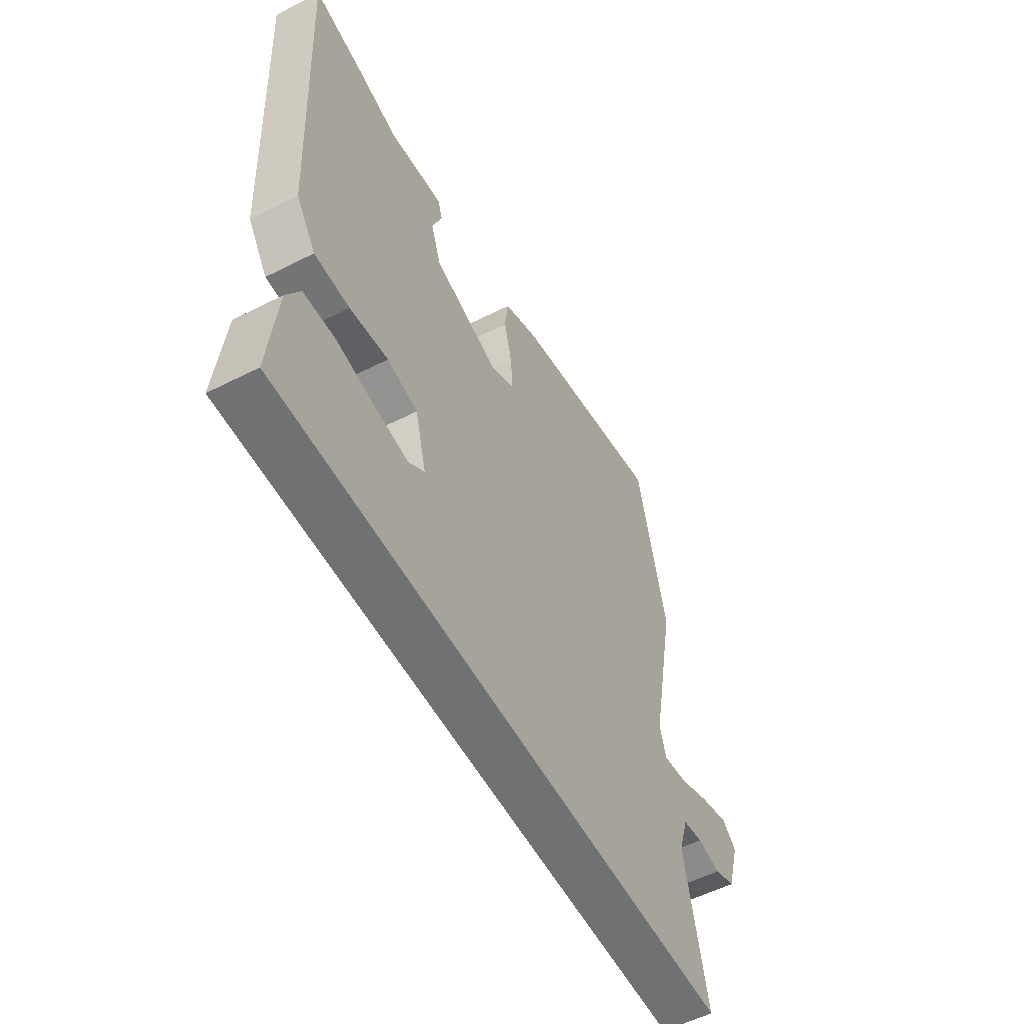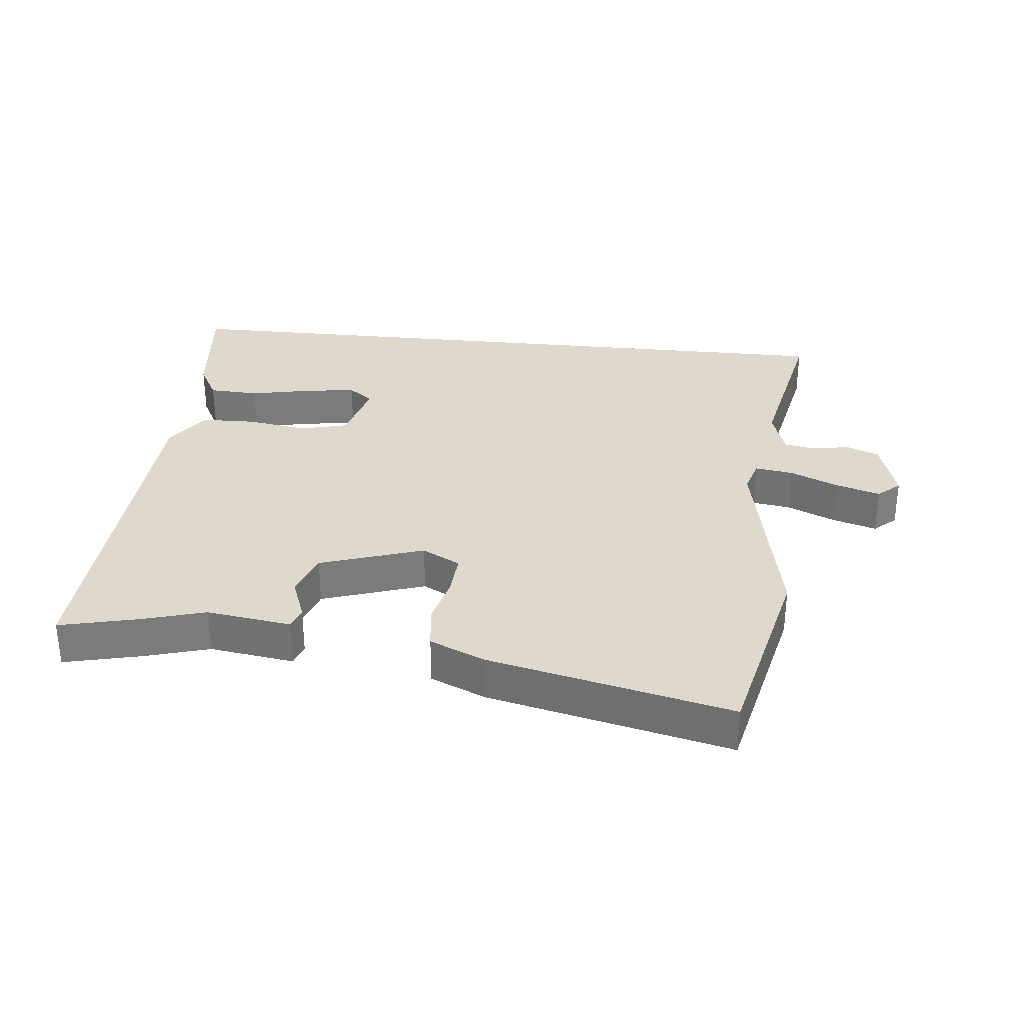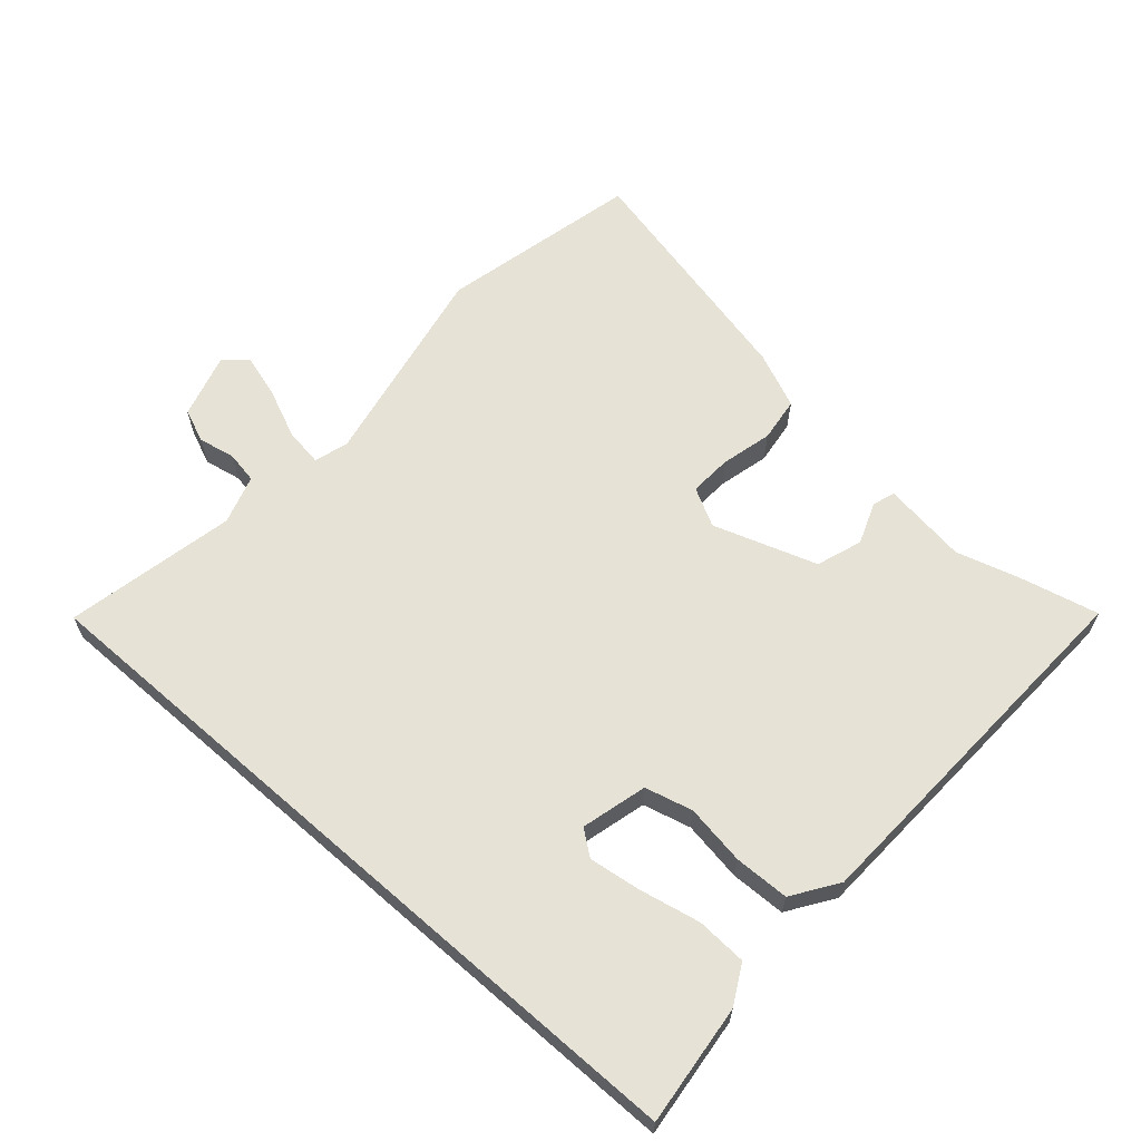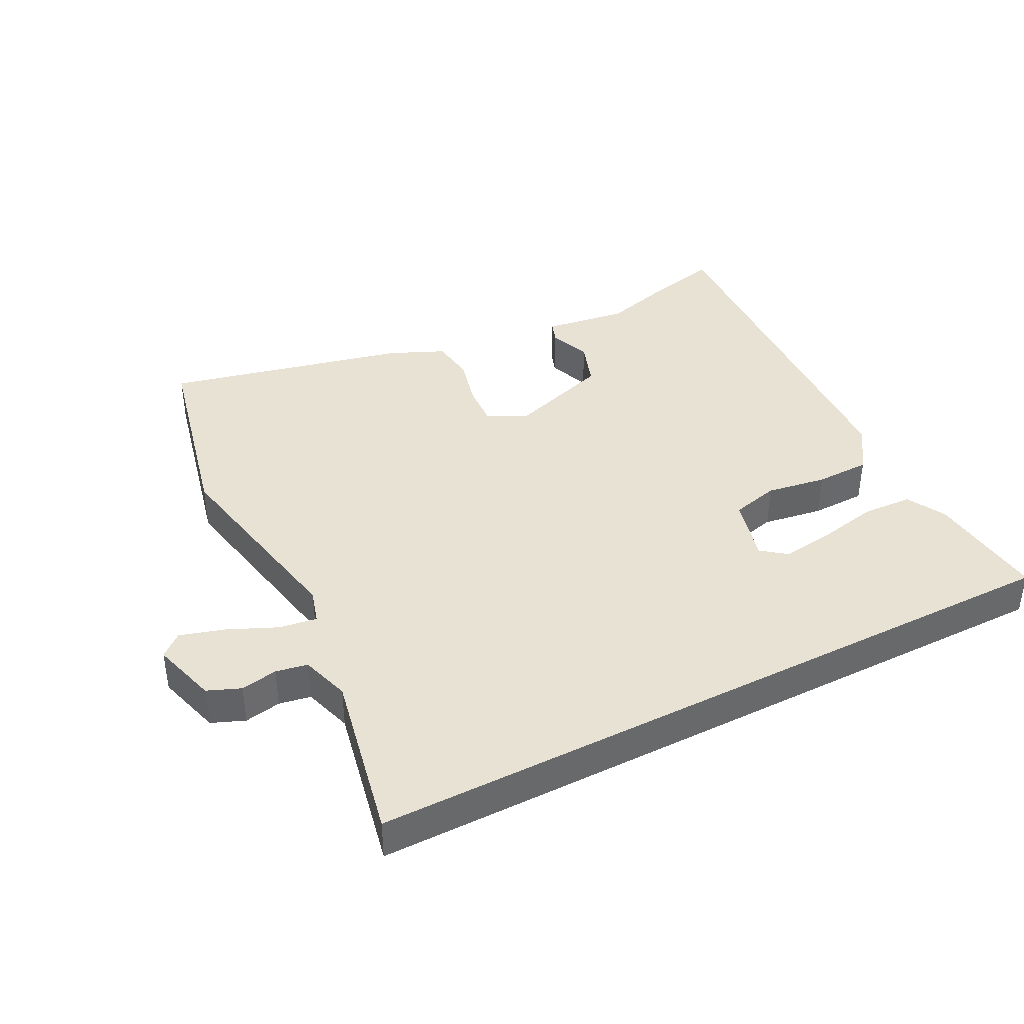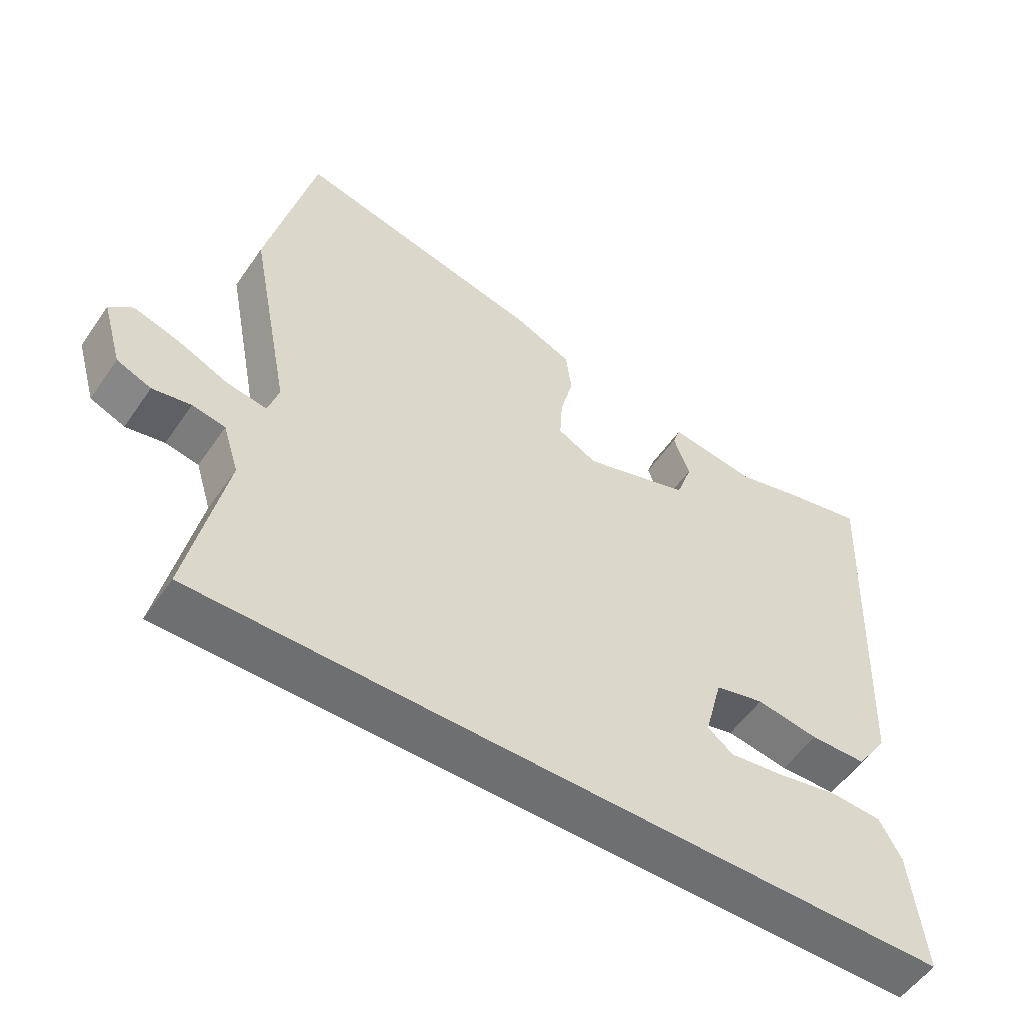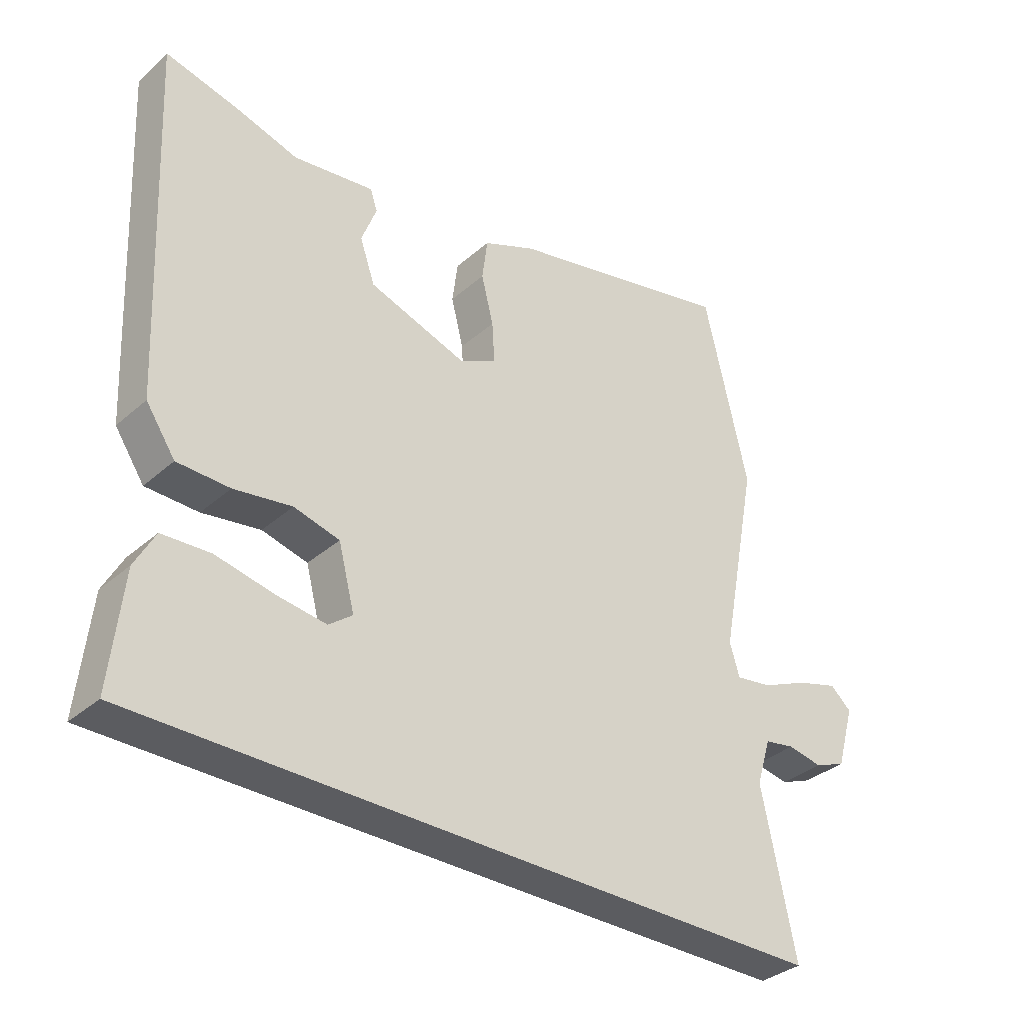
<metadata>
{"format":"obj","ext":"obj","renderer":"f3d","projection":"perspective","resolution":1024,"background":"white","views":[{"elev":-55.1,"azim":-61.8,"up":"+Z"},{"elev":31.9,"azim":5.9,"up":"+Y"},{"elev":63.1,"azim":-138.8,"up":"+Y"},{"elev":39.9,"azim":152.8,"up":"+Y"},{"elev":-54.5,"azim":146.0,"up":"+Z"},{"elev":-34.5,"azim":-40.6,"up":"+Z"}]}
</metadata>
<code>
v -0.572 0.07 0.517
v -0.449 0.07 0.488
v -0.349 0.07 0.459
v -0.216 0.07 0.478
v -0.204 0.07 0.443
v -0.229 0.07 0.377
v -0.204 0.07 0.305
v -0.041 0.07 0.251
v 0.019 0.07 0.283
v 0.015 0.07 0.35
v -0.005 0.07 0.43
v 0.004 0.07 0.5
v 0.091 0.07 0.538
v 0.471 0.07 0.626
v 0.543 0.07 0.313
v 0.48 0.07 -0.013
v 0.496 0.07 -0.067
v 0.556 0.07 -0.058
v 0.633 0.07 -0.024
v 0.703 0.07 -0.003
v 0.738 0.07 -0.034
v 0.708 0.07 -0.137
v 0.656 0.07 -0.158
v 0.598 0.07 -0.147
v 0.548 0.07 -0.156
v 0.524 0.07 -0.233
v 0.579 0.07 -0.5
v -0.561 0.07 -0.5
v -0.541 0.07 -0.311
v -0.508 0.07 -0.25
v -0.429 0.07 -0.246
v -0.333 0.07 -0.266
v -0.252 0.07 -0.277
v -0.213 0.07 -0.247
v -0.24 0.07 -0.144
v -0.315 0.07 -0.125
v -0.41 0.07 -0.14
v -0.496 0.07 -0.138
v -0.544 0.07 -0.067
v -0.572 0 0.517
v -0.449 0 0.488
v -0.349 0 0.459
v -0.216 0 0.478
v -0.204 0 0.443
v -0.229 0 0.377
v -0.204 0 0.305
v -0.041 0 0.251
v 0.019 0 0.283
v 0.015 0 0.35
v -0.005 0 0.43
v 0.004 0 0.5
v 0.091 0 0.538
v 0.471 0 0.626
v 0.543 0 0.313
v 0.48 0 -0.013
v 0.496 0 -0.067
v 0.556 0 -0.058
v 0.633 0 -0.024
v 0.703 0 -0.003
v 0.738 0 -0.034
v 0.708 0 -0.137
v 0.656 0 -0.158
v 0.598 0 -0.147
v 0.548 0 -0.156
v 0.524 0 -0.233
v 0.579 0 -0.5
v -0.561 0 -0.5
v -0.541 0 -0.311
v -0.508 0 -0.25
v -0.429 0 -0.246
v -0.333 0 -0.266
v -0.252 0 -0.277
v -0.213 0 -0.247
v -0.24 0 -0.144
v -0.315 0 -0.125
v -0.41 0 -0.14
v -0.496 0 -0.138
v -0.544 0 -0.067
f 1 2 3
f 39 1 3
f 38 39 3
f 37 38 3
f 36 37 3
f 35 36 3
f 34 35 3
f 30 31 32
f 29 30 32
f 28 29 32
f 27 28 32
f 27 32 33
f 26 27 33 34
f 22 23 24
f 21 22 24
f 20 21 24
f 19 20 24
f 18 19 24
f 17 18 24 25
f 14 15 16
f 13 14 16
f 12 13 16
f 11 12 16
f 10 11 16
f 9 10 16 17
f 25 26 34
f 17 25 34
f 9 17 34
f 8 9 34
f 4 5 6
f 3 4 6
f 34 3 6 7
f 7 8 34
f 42 41 40
f 42 40 78
f 42 78 77
f 42 77 76
f 42 76 75
f 42 75 74
f 42 74 73
f 71 70 69
f 71 69 68
f 71 68 67
f 71 67 66
f 72 71 66
f 73 72 66 65
f 63 62 61
f 63 61 60
f 63 60 59
f 63 59 58
f 63 58 57
f 64 63 57 56
f 55 54 53
f 55 53 52
f 55 52 51
f 55 51 50
f 55 50 49
f 56 55 49 48
f 73 65 64
f 73 64 56
f 73 56 48
f 73 48 47
f 45 44 43
f 45 43 42
f 46 45 42 73
f 73 47 46
f 1 40 41 2
f 2 41 42 3
f 3 42 43 4
f 4 43 44 5
f 5 44 45 6
f 6 45 46 7
f 7 46 47 8
f 8 47 48 9
f 9 48 49 10
f 10 49 50 11
f 11 50 51 12
f 12 51 52 13
f 13 52 53 14
f 14 53 54 15
f 15 54 55 16
f 16 55 56 17
f 17 56 57 18
f 18 57 58 19
f 19 58 59 20
f 20 59 60 21
f 21 60 61 22
f 22 61 62 23
f 23 62 63 24
f 24 63 64 25
f 25 64 65 26
f 26 65 66 27
f 27 66 67 28
f 28 67 68 29
f 29 68 69 30
f 30 69 70 31
f 31 70 71 32
f 32 71 72 33
f 33 72 73 34
f 34 73 74 35
f 35 74 75 36
f 36 75 76 37
f 37 76 77 38
f 38 77 78 39
f 39 78 40 1

</code>
